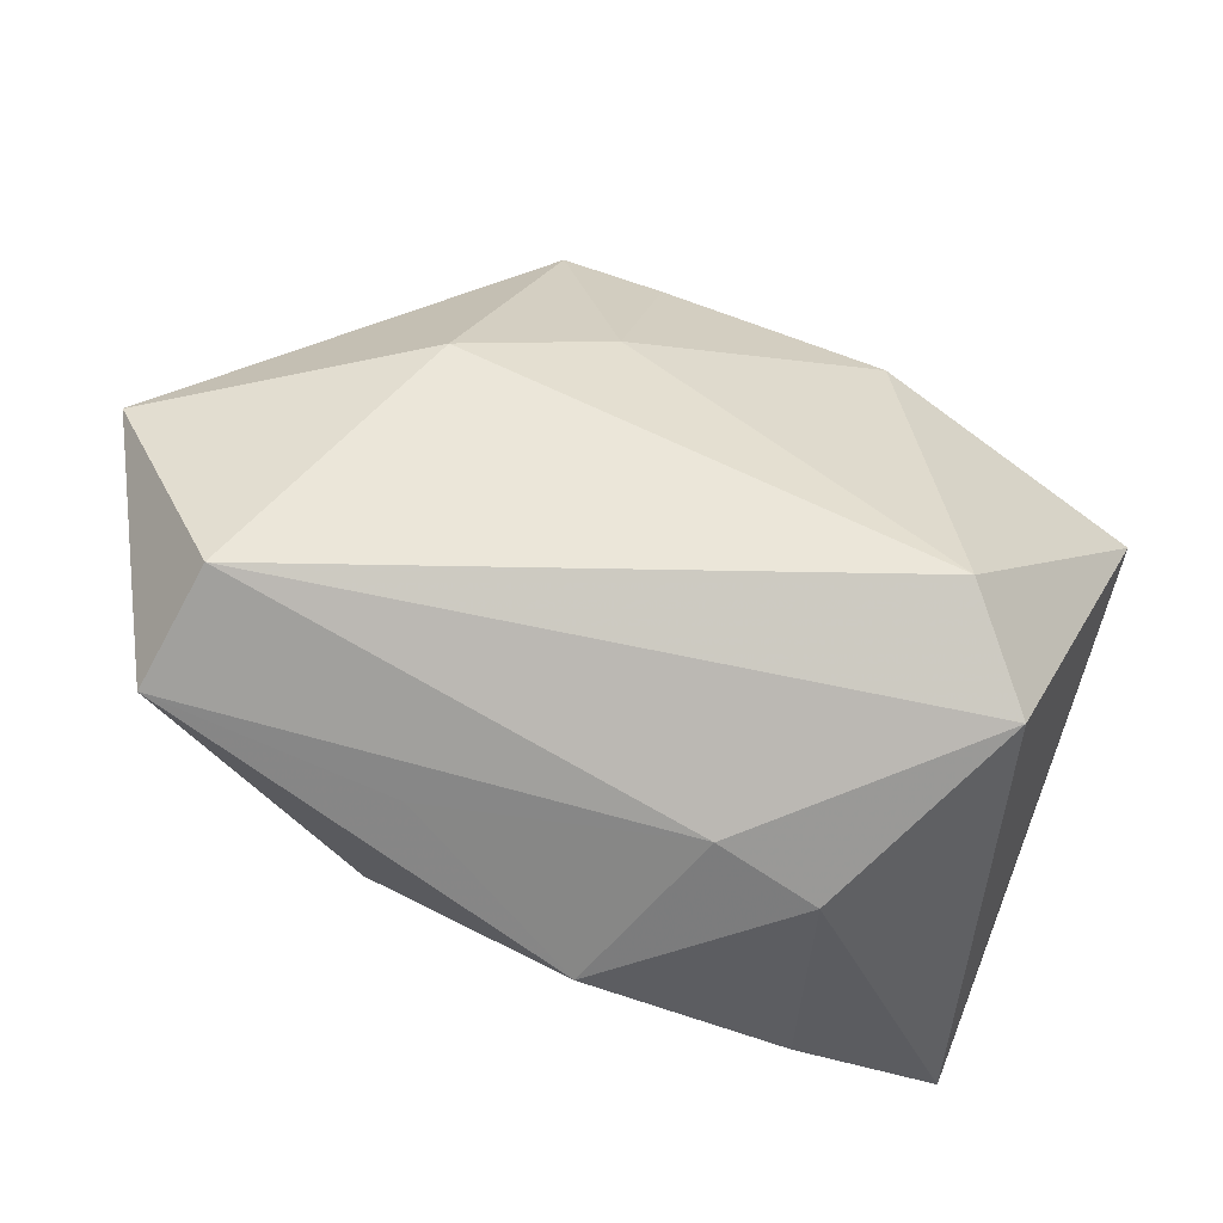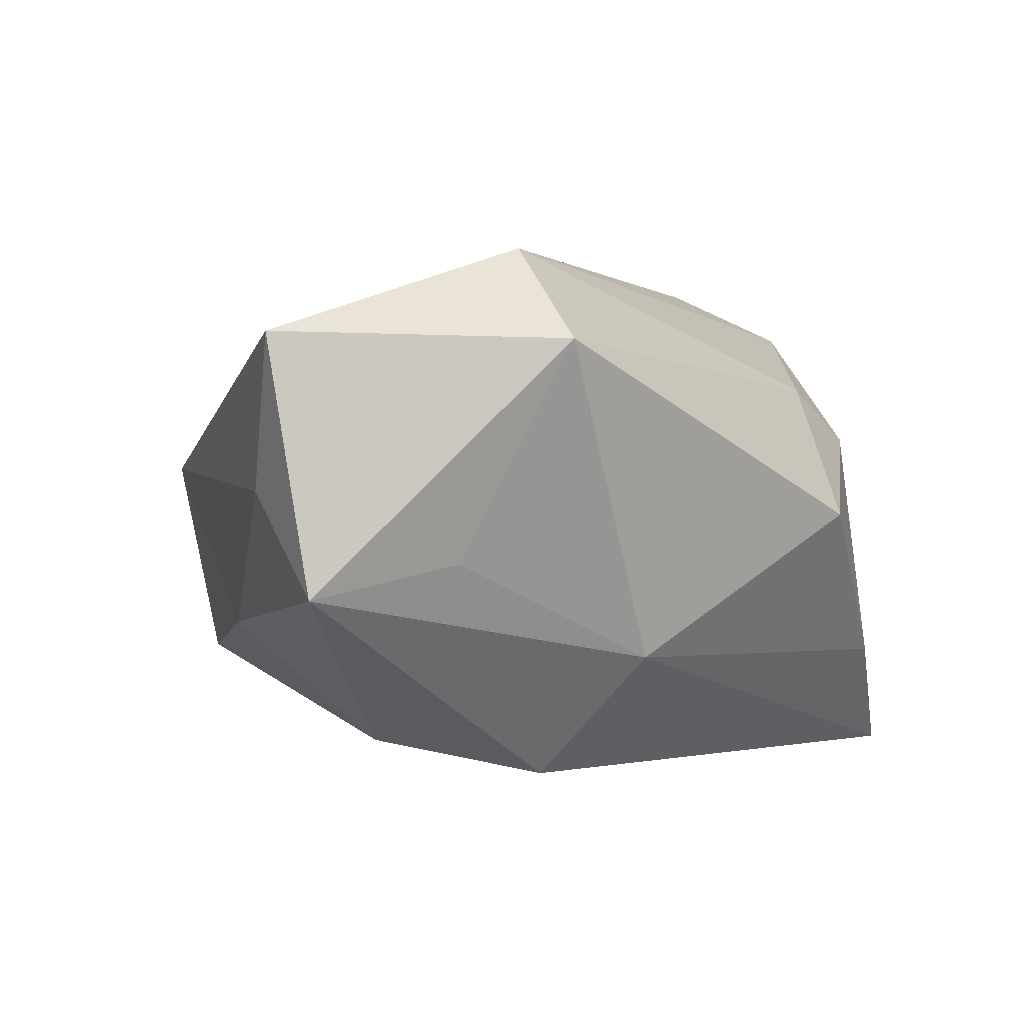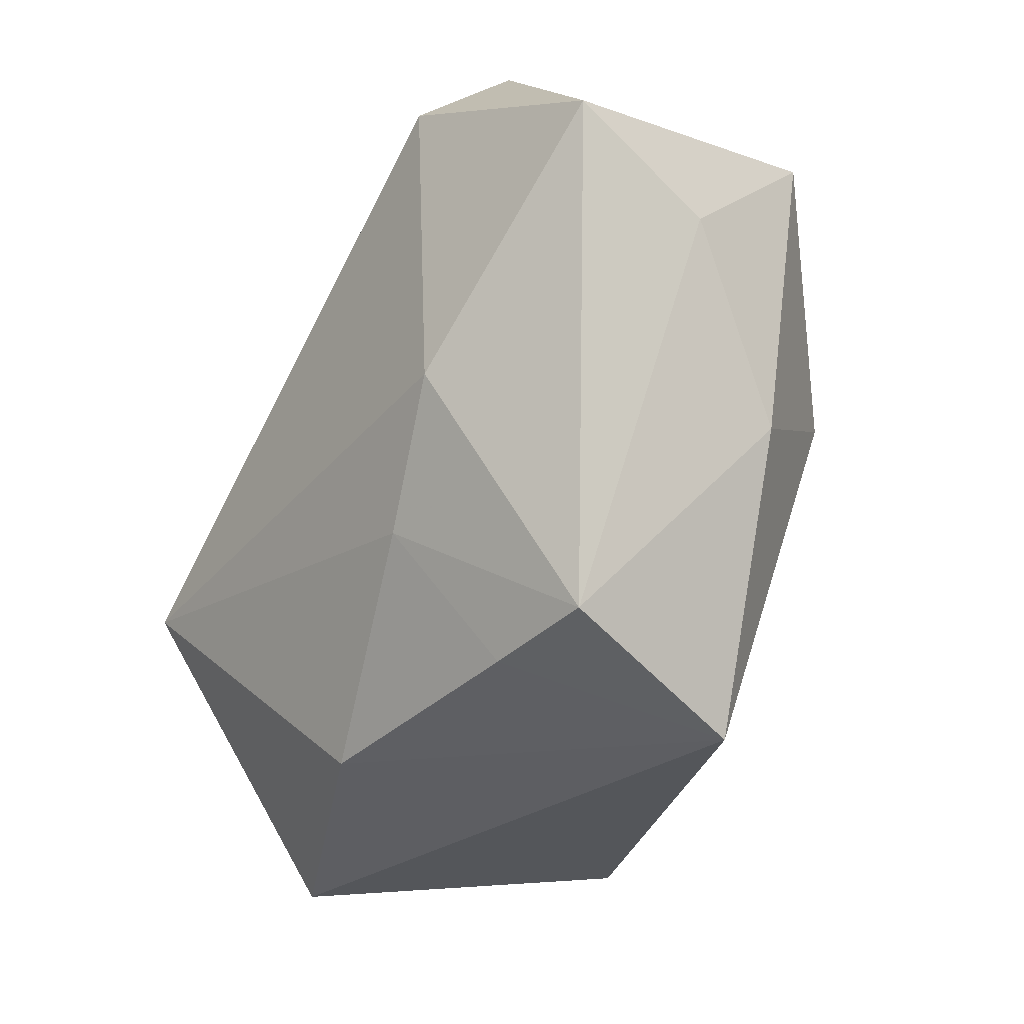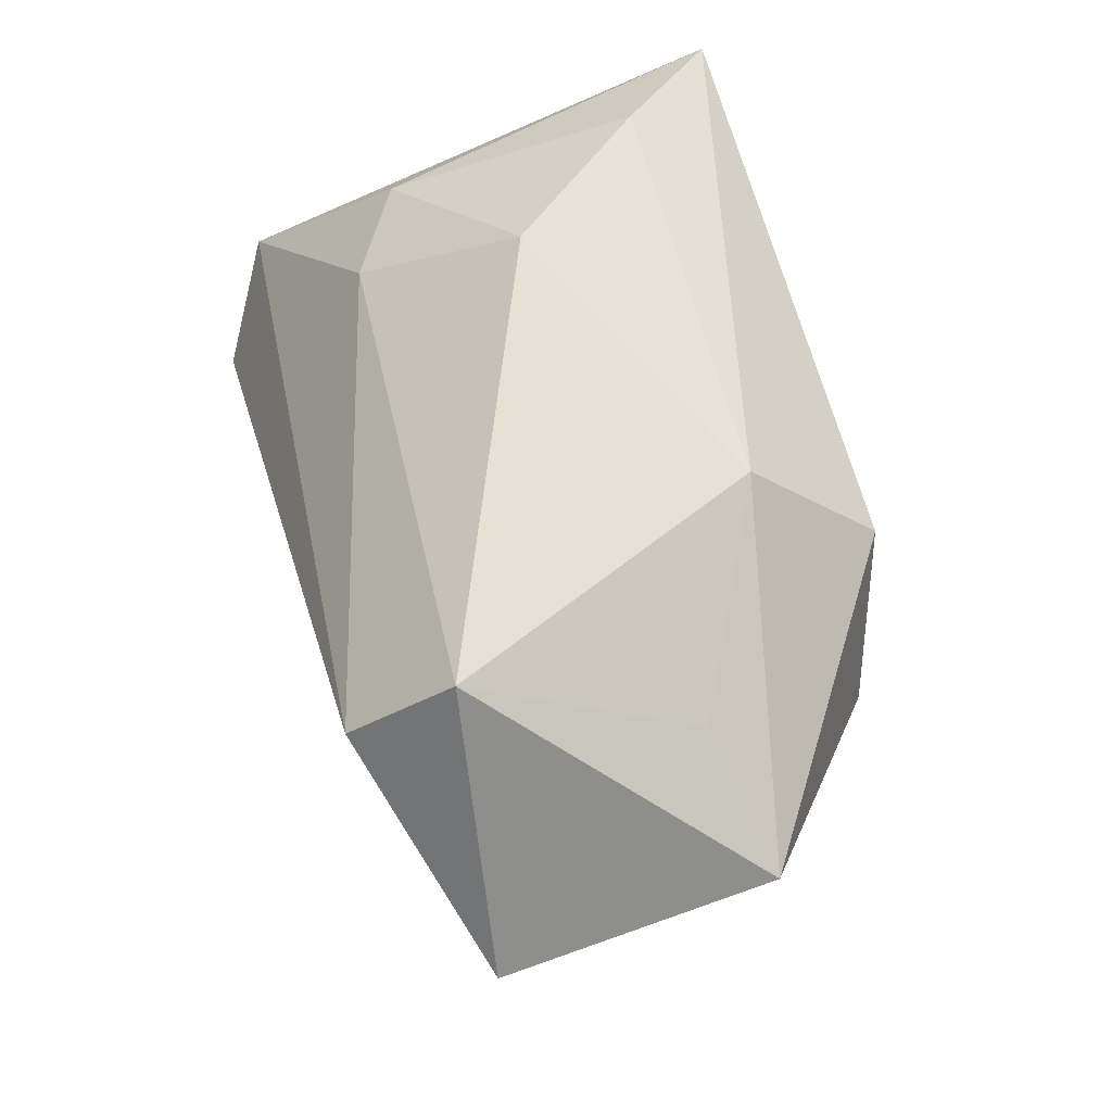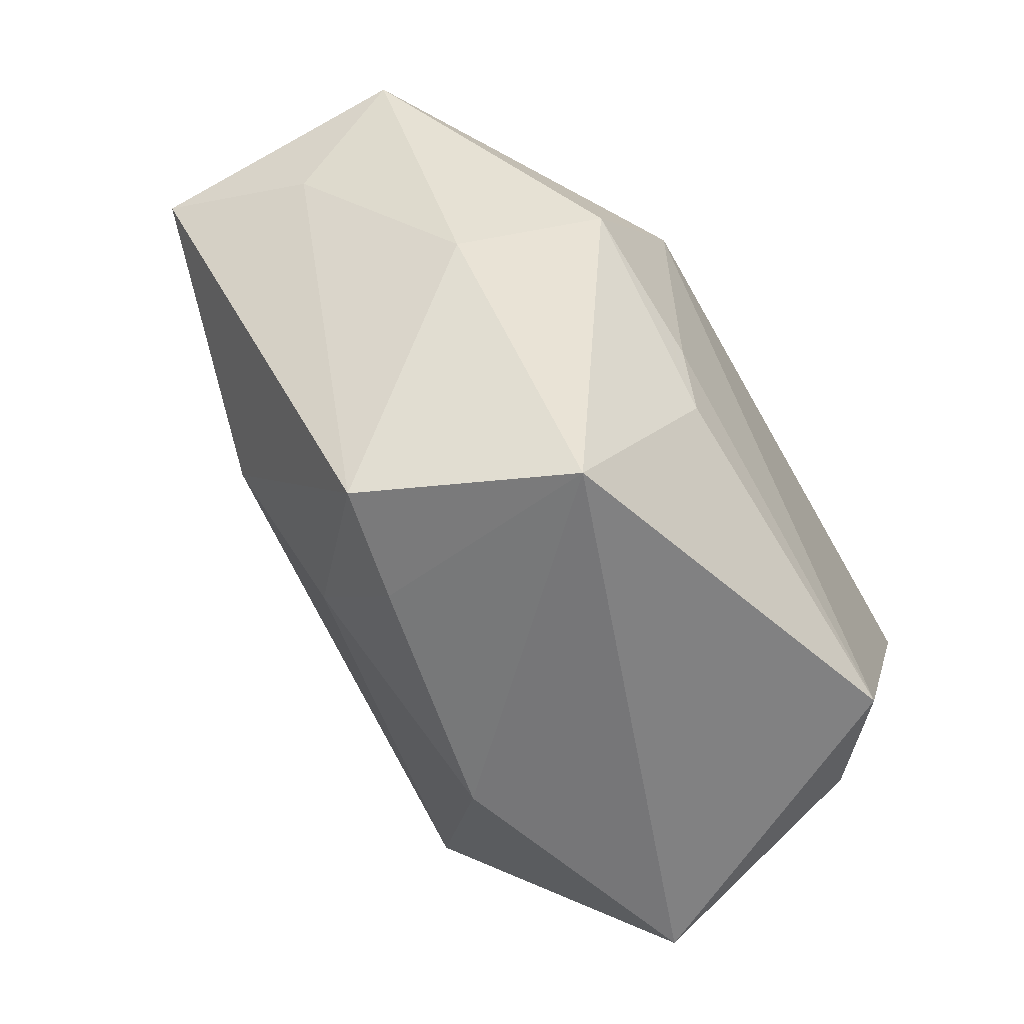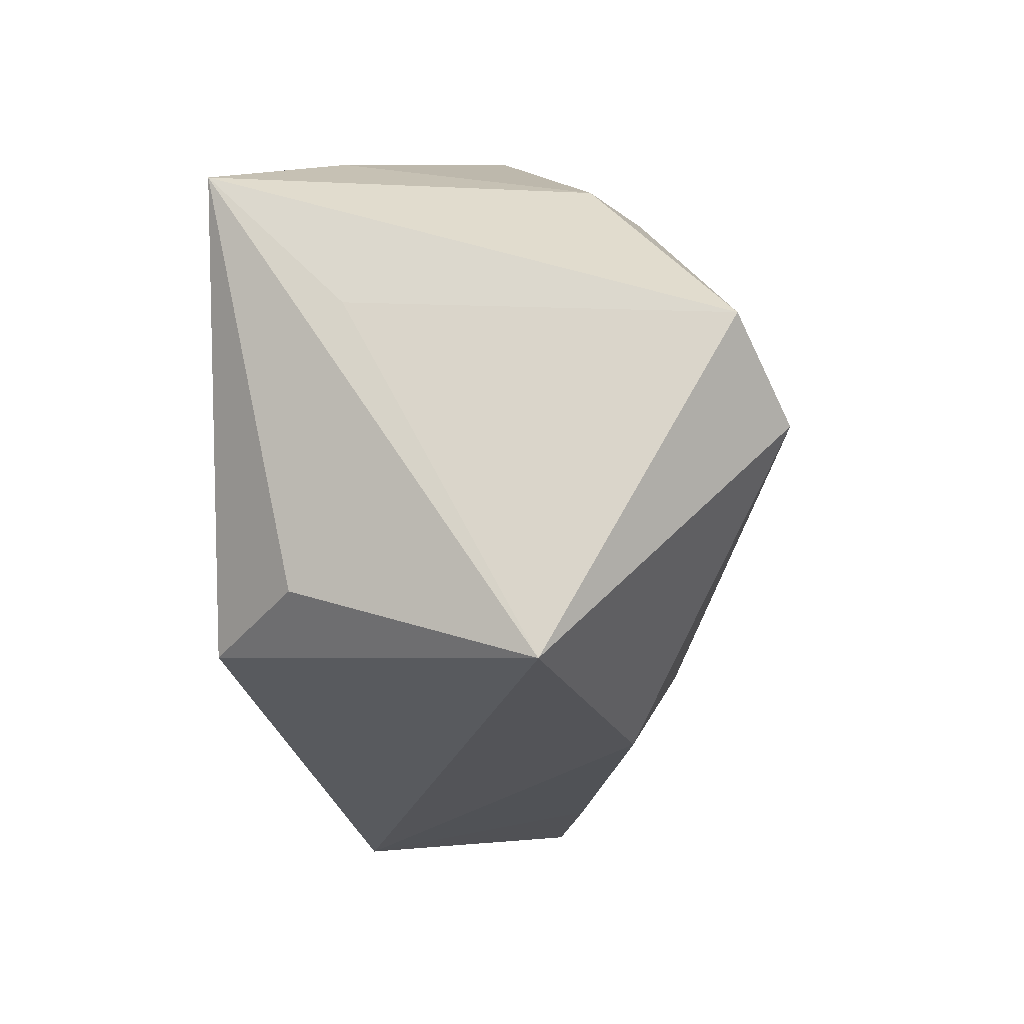
<metadata>
{"format":"obj","ext":"obj","renderer":"f3d","projection":"perspective","resolution":1024,"background":"white","views":[{"elev":58.7,"azim":-152.1,"up":"+Z"},{"elev":-0.7,"azim":133.7,"up":"+Z"},{"elev":-42.1,"azim":61.4,"up":"+Y"},{"elev":61.6,"azim":75.7,"up":"+Y"},{"elev":-64.7,"azim":119.3,"up":"+Y"},{"elev":-18.6,"azim":-88.6,"up":"+Y"}]}
</metadata>
<code>
v -0.03815 -0.02905 0.004939
v 0.01466 0.0282 -0.01348
v -0.04233 0.0167 -0.02587
v -0.02402 -0.02505 -0.02587
v 0.02392 -0.00856 0.02273
v 0.01412 -0.0328 0.0091
v -0.03886 0.00392 0.02362
v 0.01716 0.01603 -0.02587
v 0.03562 -0.01073 -0.01031
v -0.03333 -0.02125 -0.01815
v -0.02953 0.02451 -0.01438
v 0.01337 -0.008491 -0.02441
v 0.02897 0.02409 0.02692
v 0.03137 0.03363 0.01734
v 0.0453 0.003815 0.003202
v 0.0101 -0.01574 -0.02372
v 0.006775 0.03031 0.01313
v 0.03544 0.02252 -0.003925
v 0.02569 -0.03348 0.006713
v -0.01161 0.03363 0.00114
v 0.04872 0.009429 0.01846
v 0.01117 -0.01835 0.01953
v -0.02994 -0.004129 0.02903
v 0.01792 -0.03641 -0.01418
v -0.04118 0.004282 -0.01303
v -0.01923 0.02229 0.0155
v -0.02909 0.02131 0.01022
v 0.04771 0.01465 -0.007384
v 0.02721 0.001677 -0.02266
v -0.01093 -0.03082 0.01408
f 4 3 8
f 24 1 4
f 5 19 21
f 8 28 29
f 3 1 25
f 23 1 30
f 30 1 24
f 10 1 3
f 3 4 10
f 10 4 1
f 7 27 3
f 3 25 7
f 7 1 23
f 7 25 1
f 21 28 14
f 24 29 9
f 9 29 28
f 9 19 24
f 24 4 16
f 16 29 24
f 19 5 22
f 22 5 23
f 23 30 22
f 2 28 8
f 8 3 2
f 21 14 13
f 23 5 13
f 13 5 21
f 13 7 23
f 3 27 11
f 11 2 3
f 21 19 15
f 19 9 15
f 15 28 21
f 15 9 28
f 8 29 12
f 29 16 12
f 12 4 8
f 12 16 4
f 19 22 6
f 6 22 30
f 24 19 6
f 6 30 24
f 18 14 28
f 28 2 18
f 18 2 14
f 26 13 14
f 27 7 26
f 7 13 26
f 14 2 20
f 2 11 20
f 20 11 27
f 27 26 20
f 17 26 14
f 14 20 17
f 17 20 26

</code>
